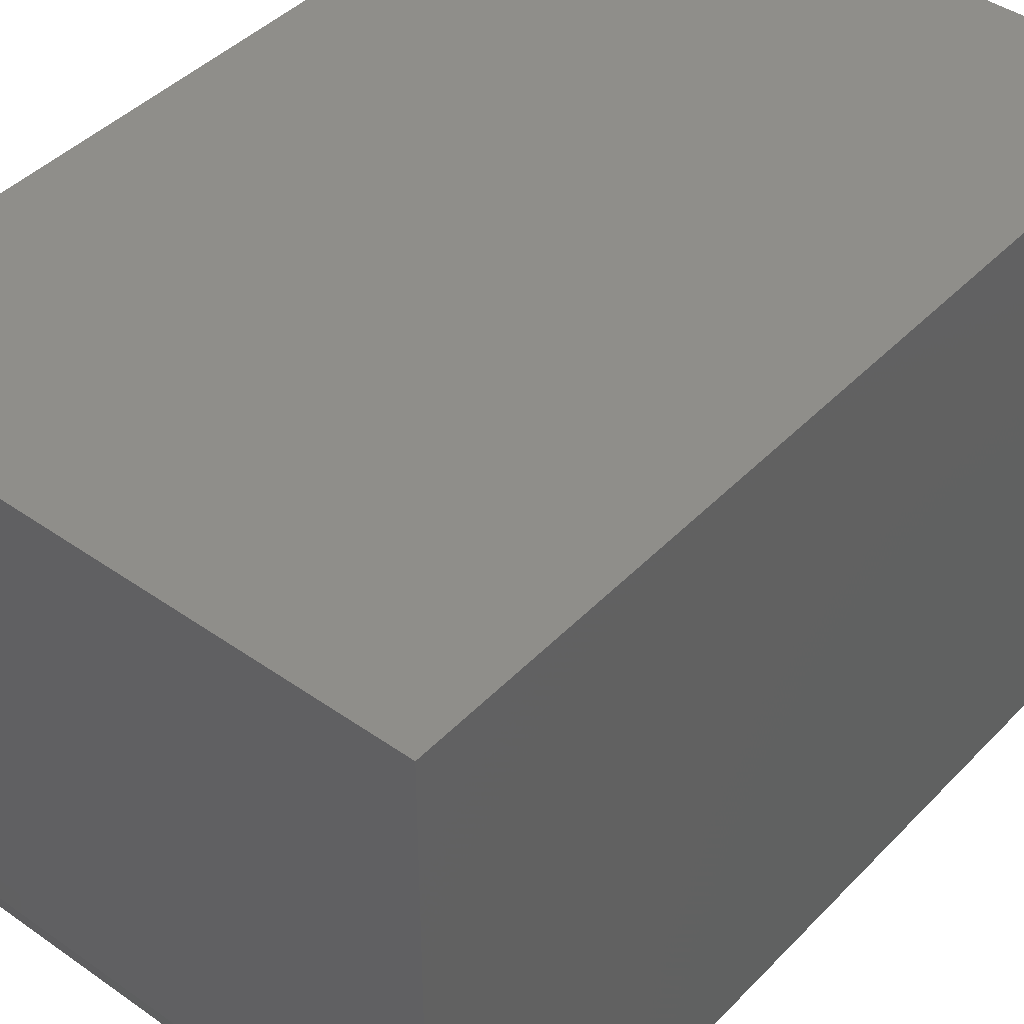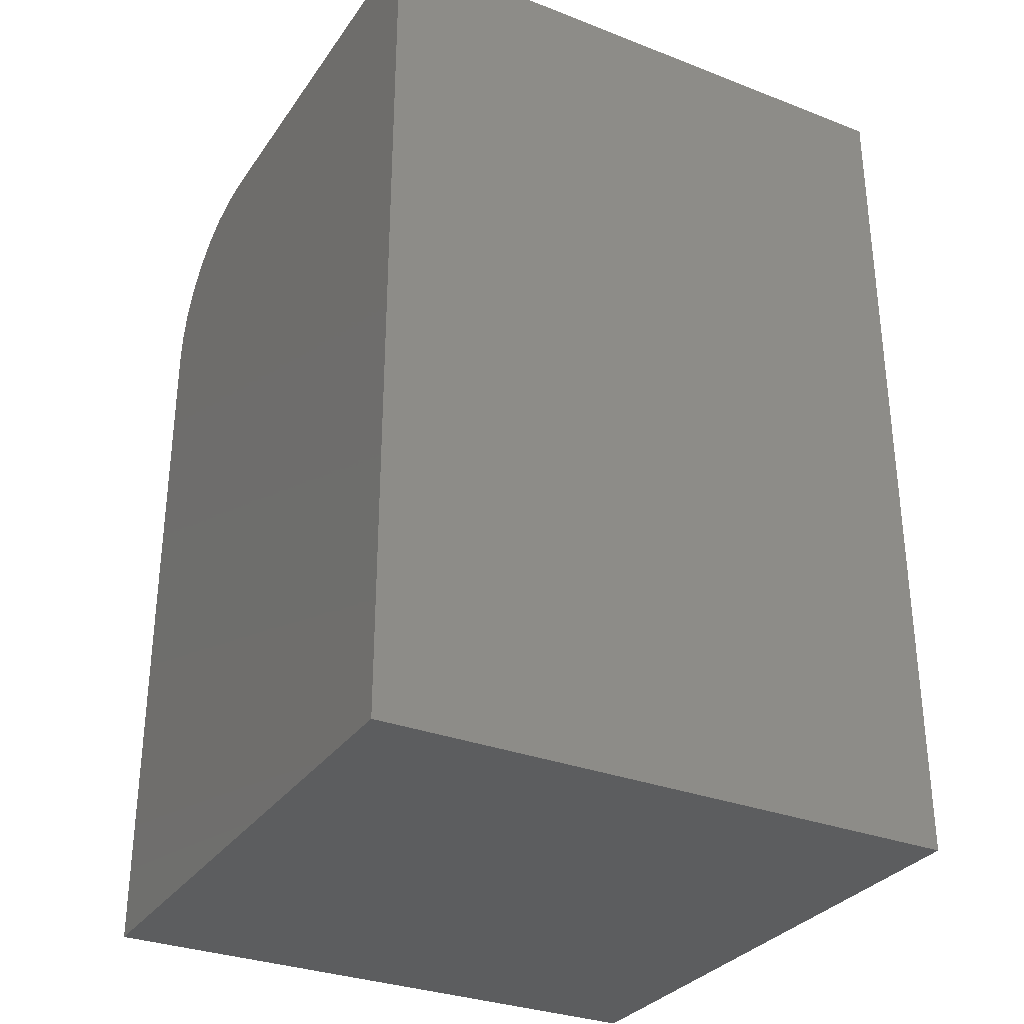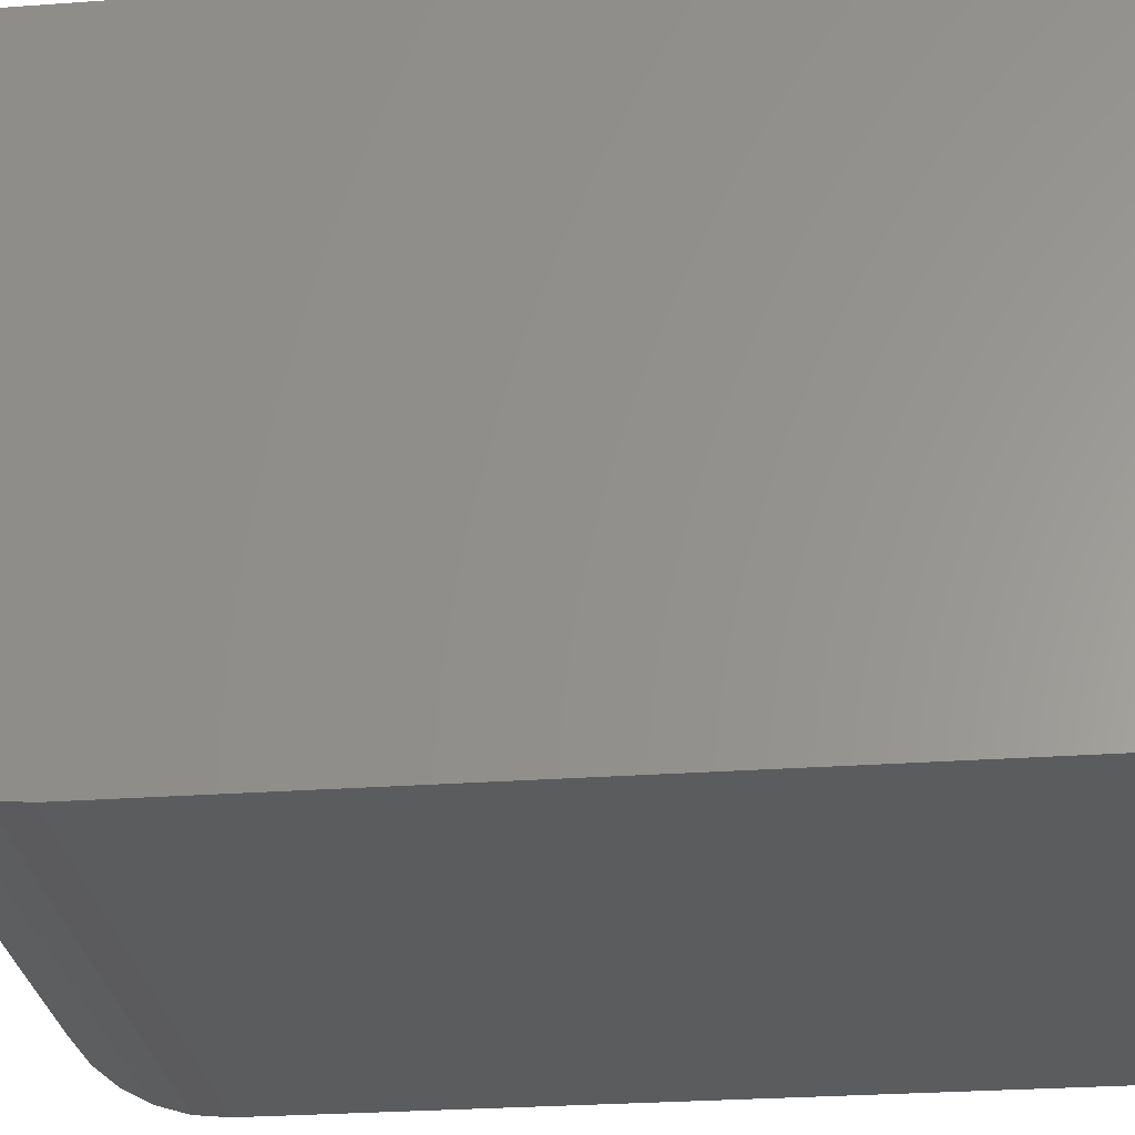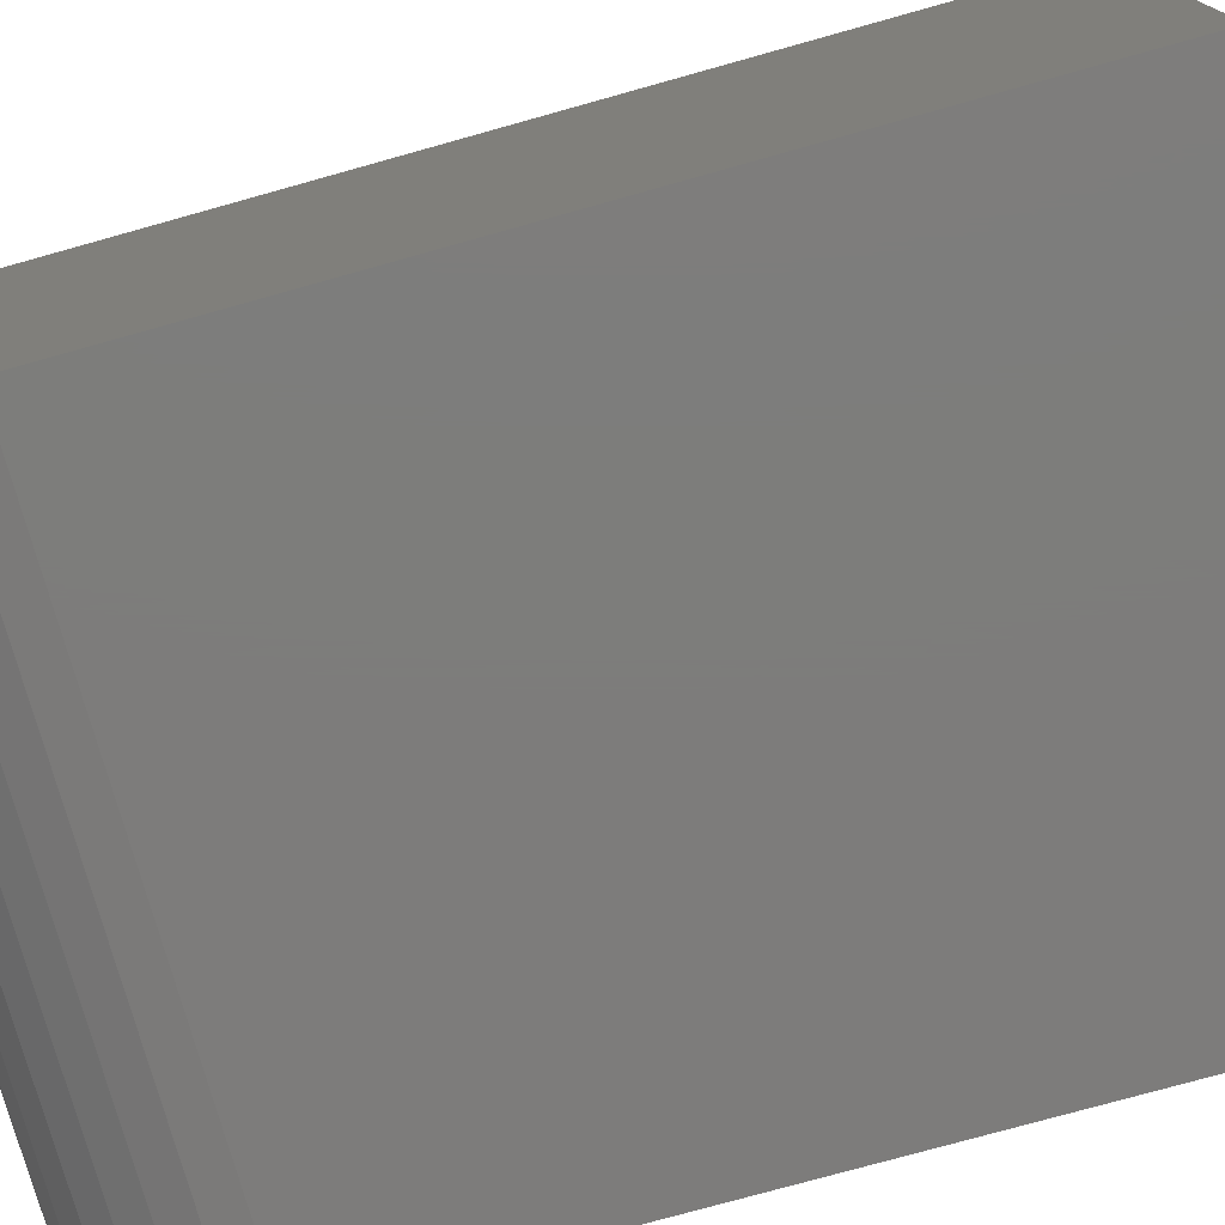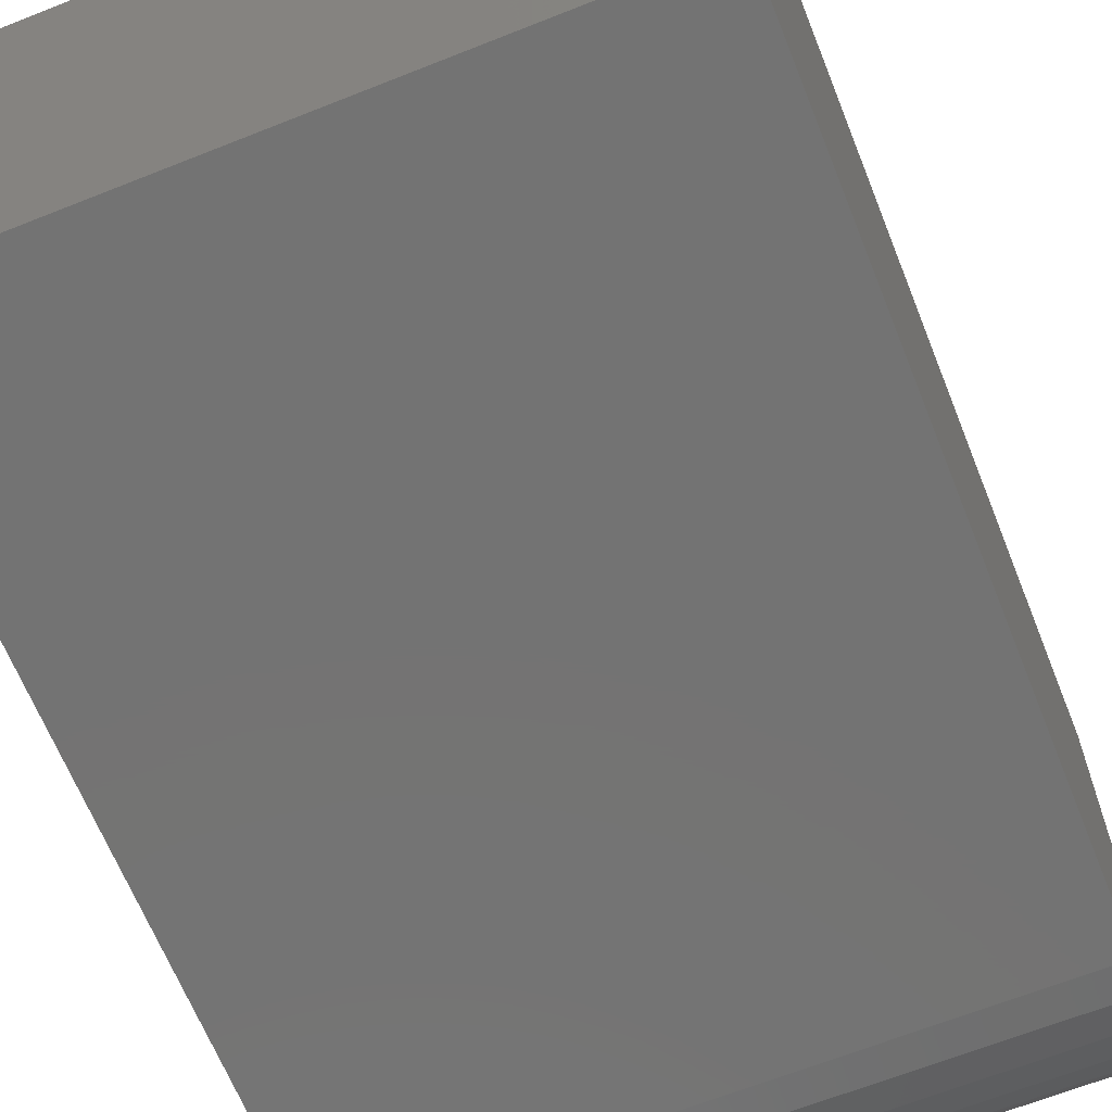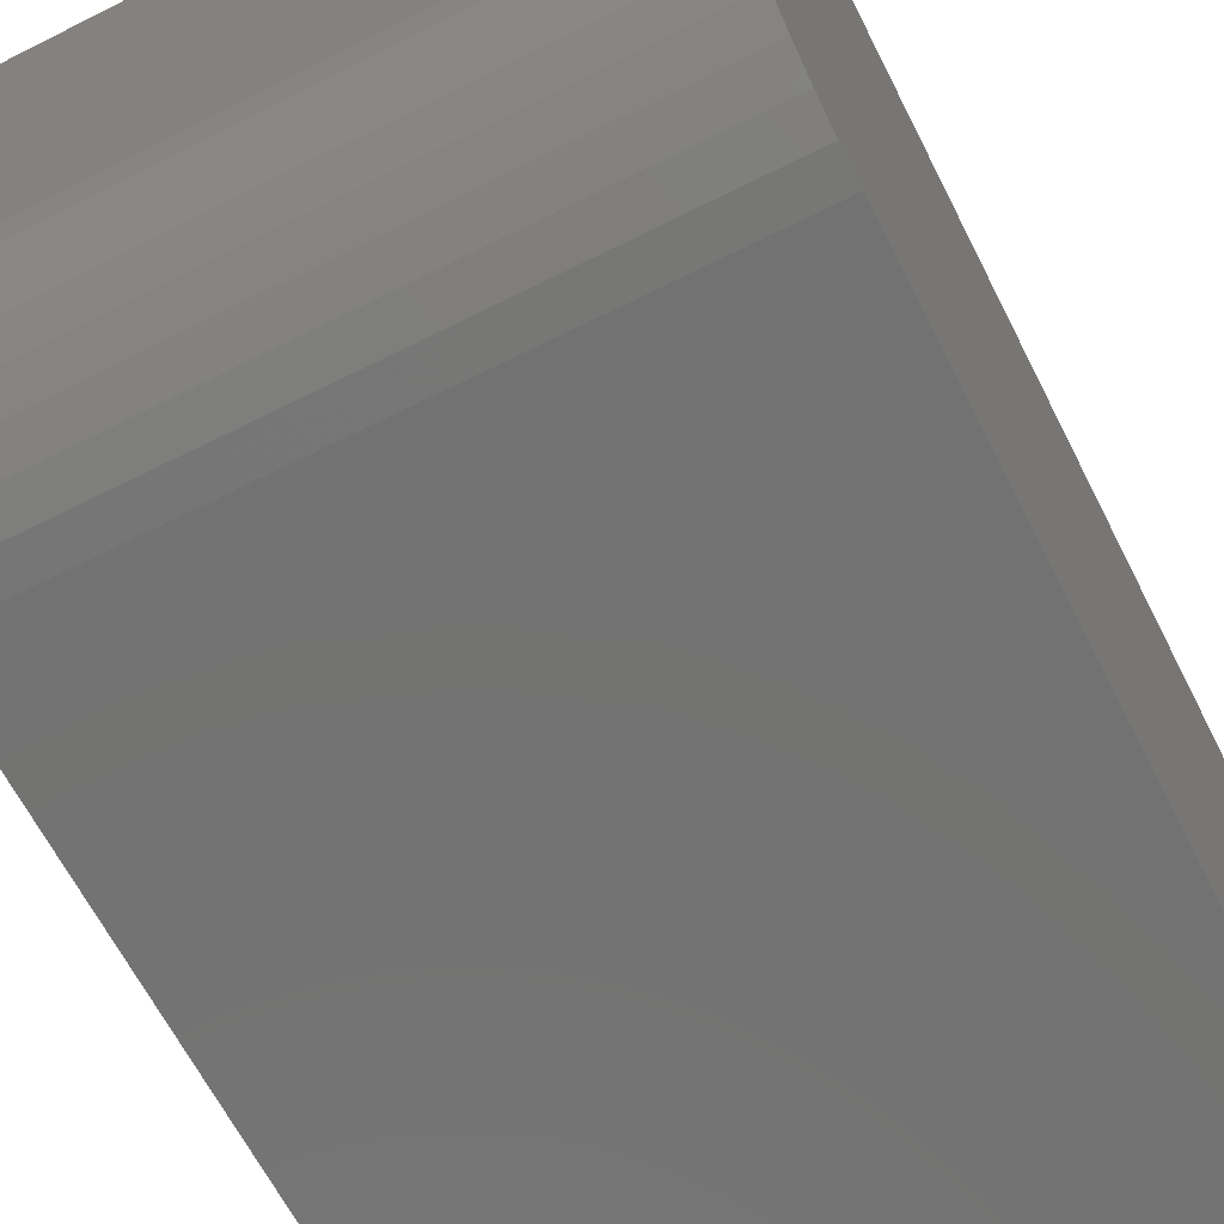
<metadata>
{"format":"stl","ext":"stl","renderer":"f3d","projection":"perspective","resolution":1024,"background":"white","views":[{"elev":43.1,"azim":39.8,"up":"+Y"},{"elev":-31.2,"azim":151.2,"up":"+Z"},{"elev":-27.7,"azim":96.3,"up":"+Y"},{"elev":-76.3,"azim":105.6,"up":"+Y"},{"elev":-65.5,"azim":-158.2,"up":"+Y"},{"elev":-64.6,"azim":26.9,"up":"+Y"}]}
</metadata>
<code>
# stl→obj: 24 verts, 44 faces
v -0.4453 0.07812 0.75
v 0.05469 0.07812 0.75
v -0.4453 0.4453 0.75
v 0.05469 0.4453 0.75
v -0.4453 0.4453 0
v -0.4453 -0.05469 0
v -0.4453 -0.05469 0.6172
v -0.4453 -0.05214 0.6431
v -0.4453 -0.04458 0.668
v -0.4453 -0.0323 0.691
v -0.4453 -0.01579 0.7111
v -0.4453 0.004338 0.7276
v -0.4453 0.0273 0.7399
v -0.4453 0.05221 0.7474
v 0.05469 0.05221 0.7474
v 0.05469 0.0273 0.7399
v 0.05469 0.004338 0.7276
v 0.05469 -0.01579 0.7111
v 0.05469 -0.0323 0.691
v 0.05469 -0.04458 0.668
v 0.05469 -0.05214 0.6431
v 0.05469 -0.05469 0.6172
v 0.05469 -0.05469 0
v 0.05469 0.4453 0
f 1 2 3
f 3 2 4
f 3 5 6
f 3 6 7
f 3 7 8
f 3 8 9
f 3 9 10
f 3 10 11
f 3 11 12
f 3 12 13
f 3 13 14
f 3 14 1
f 4 2 15
f 4 15 16
f 4 16 17
f 4 17 18
f 4 18 19
f 4 19 20
f 4 20 21
f 4 21 22
f 4 22 23
f 4 23 24
f 6 23 7
f 7 23 22
f 7 22 8
f 8 22 21
f 8 21 9
f 9 21 20
f 9 20 10
f 10 20 19
f 10 19 11
f 11 19 18
f 11 18 12
f 12 18 17
f 12 17 13
f 13 17 16
f 13 16 14
f 14 16 15
f 14 15 1
f 1 15 2
f 6 5 23
f 23 5 24
f 24 5 4
f 4 5 3

</code>
